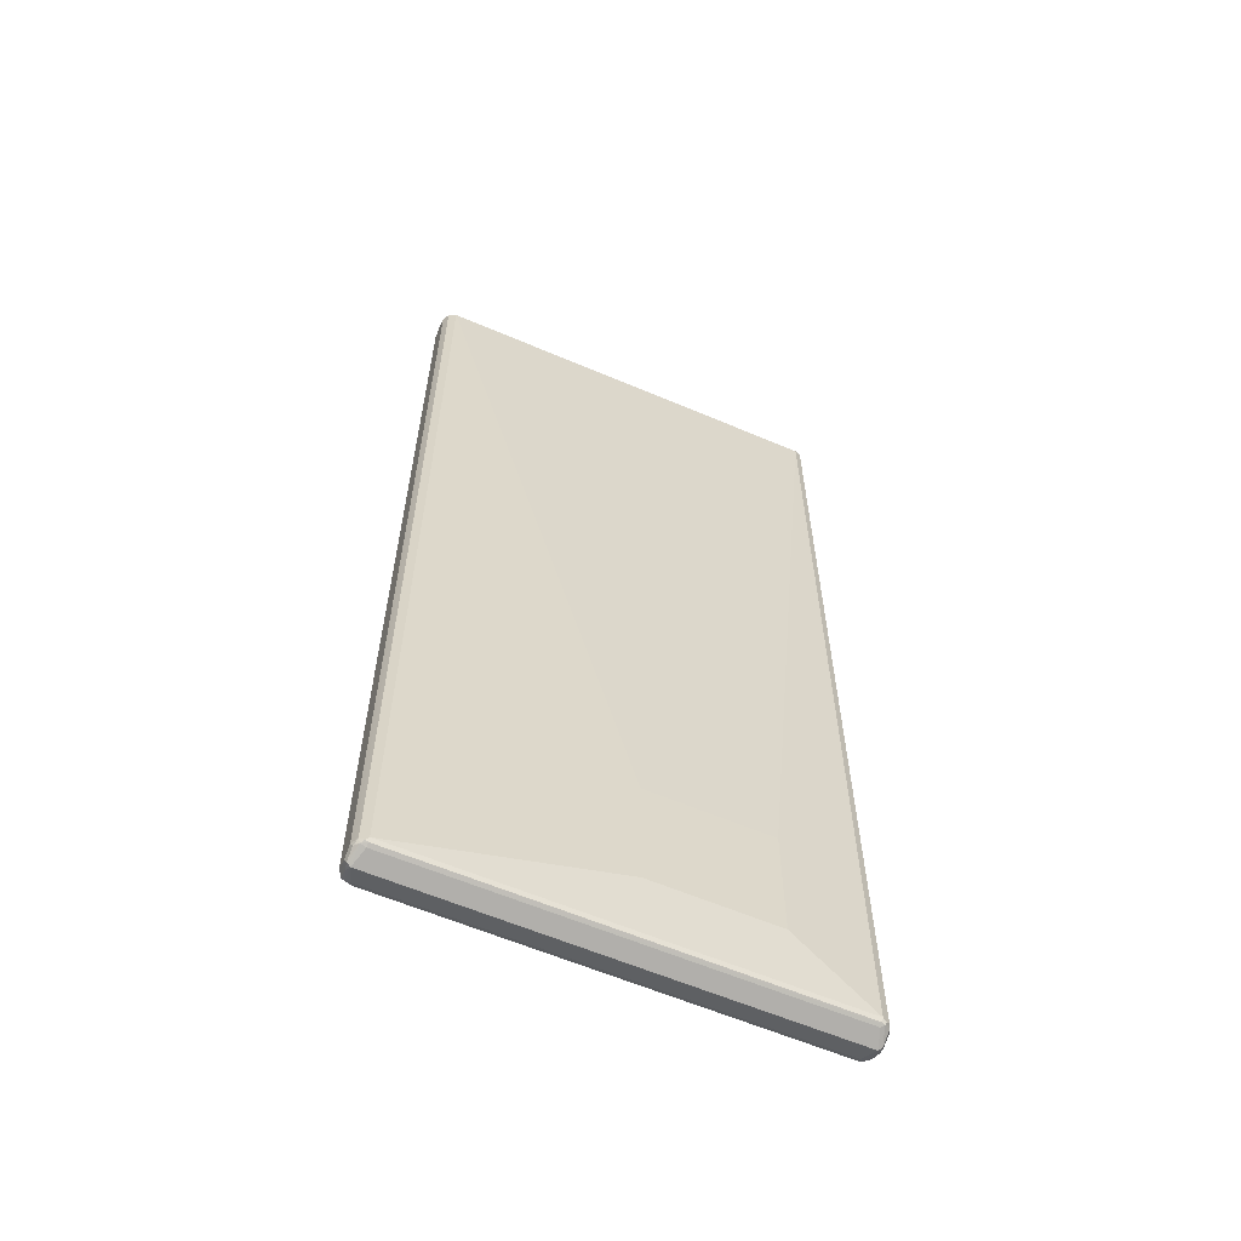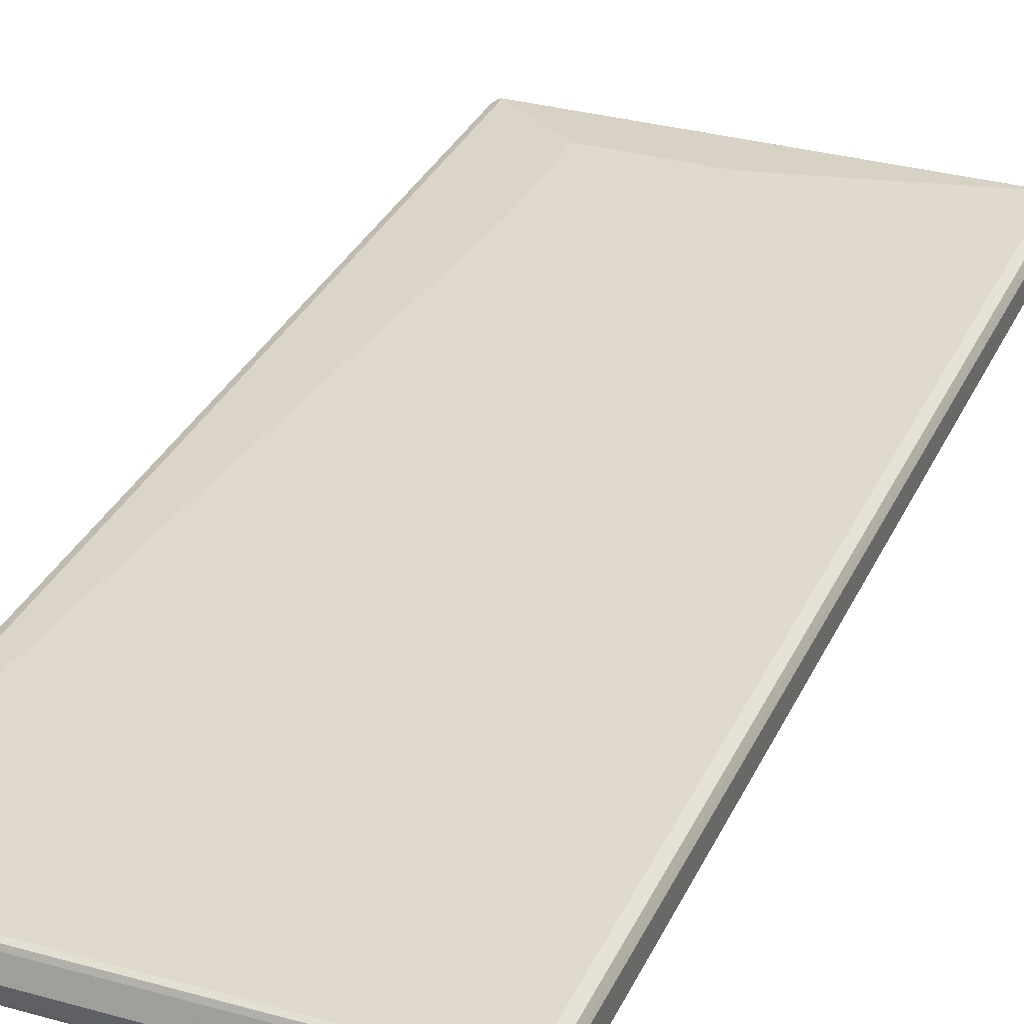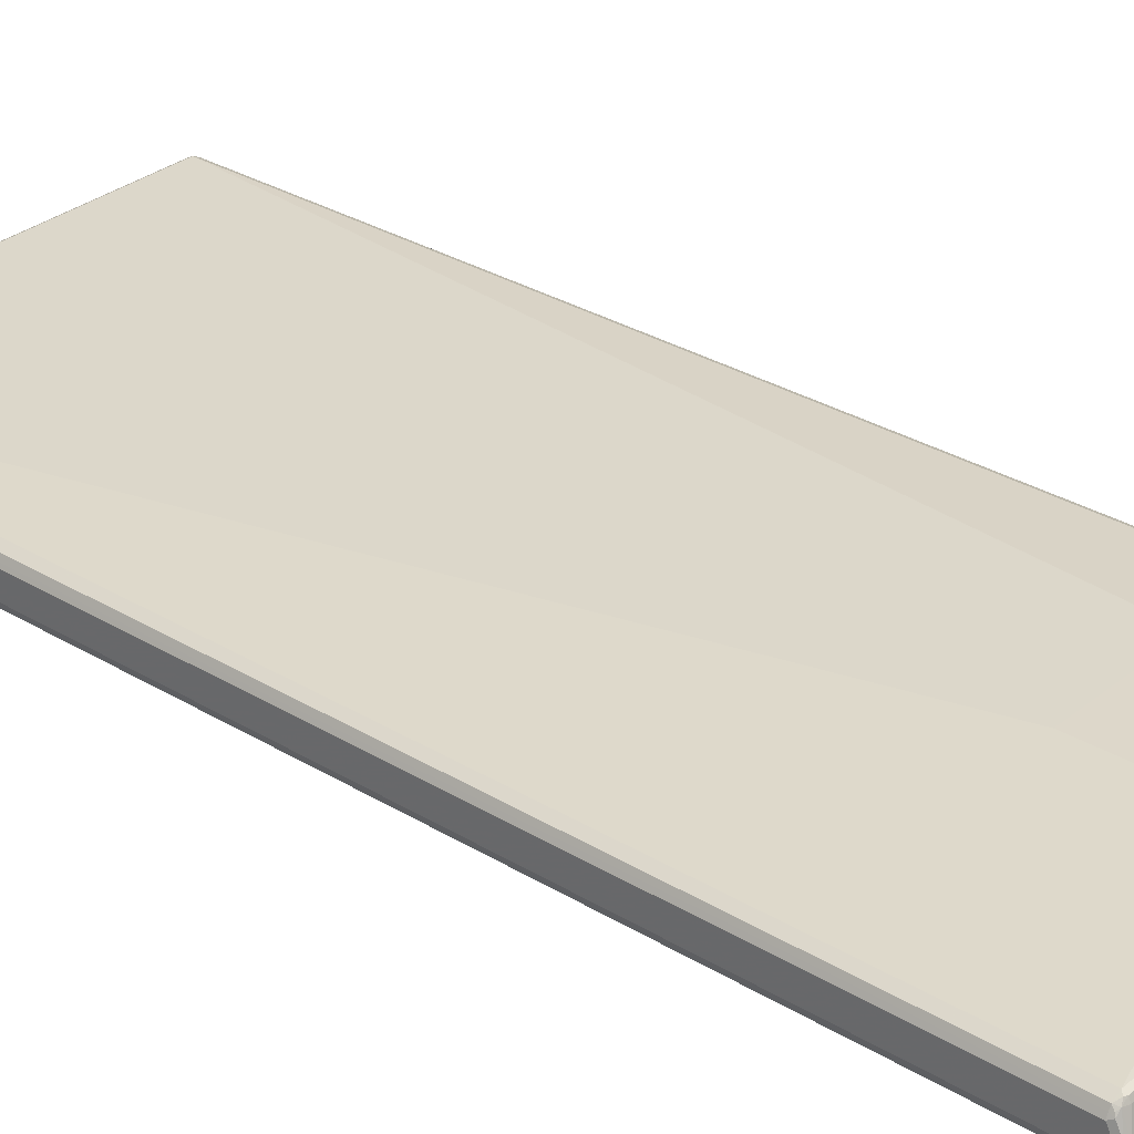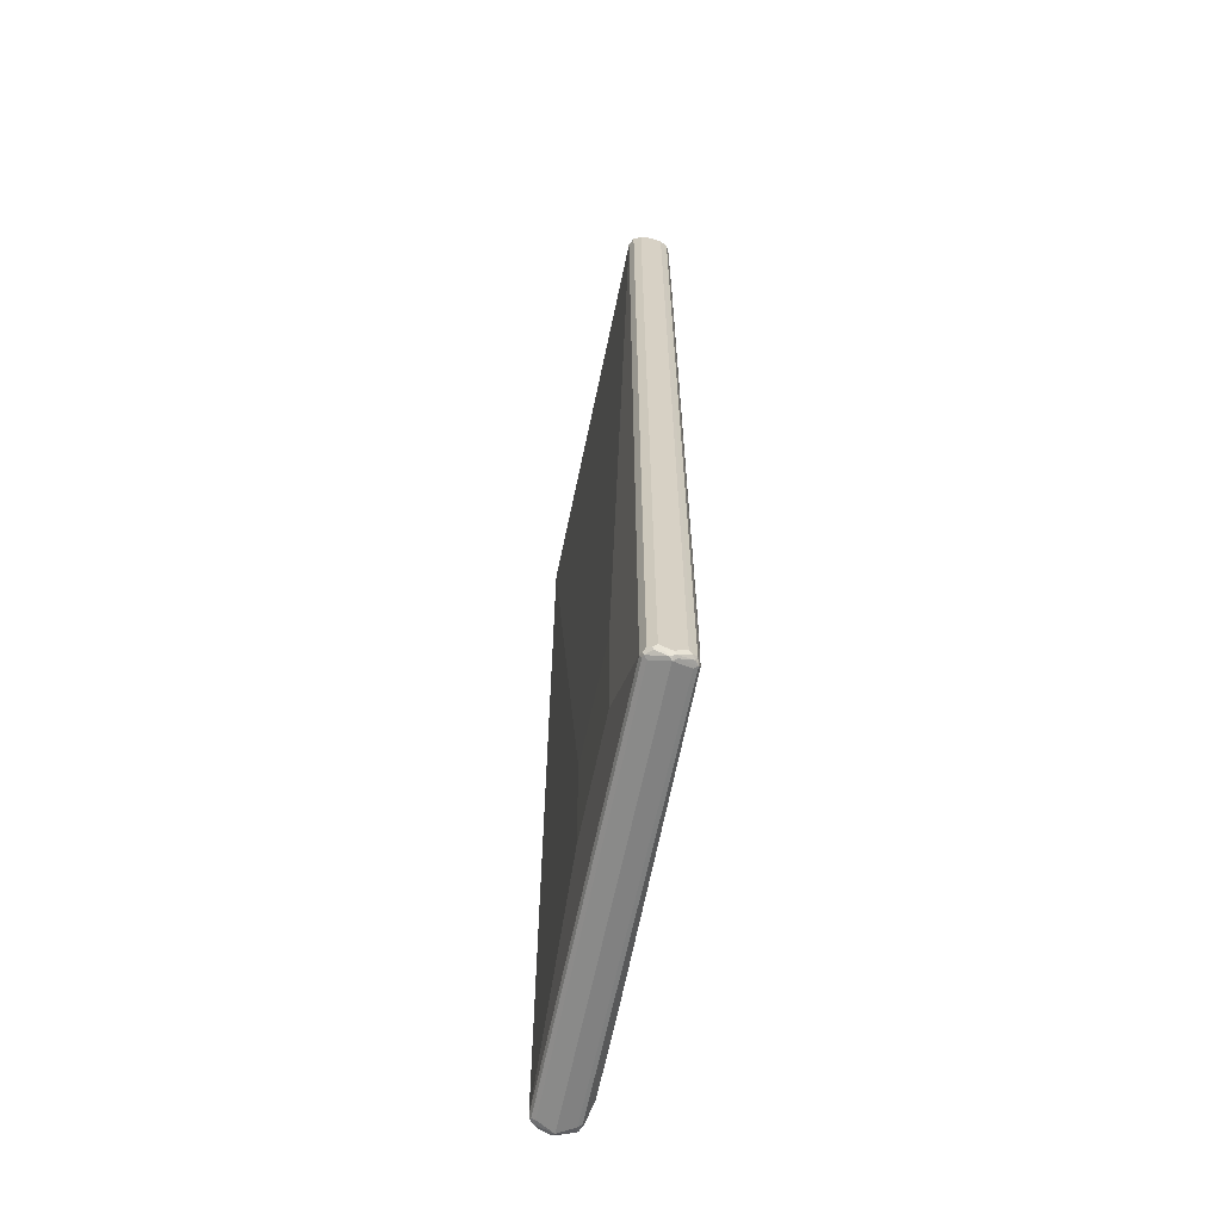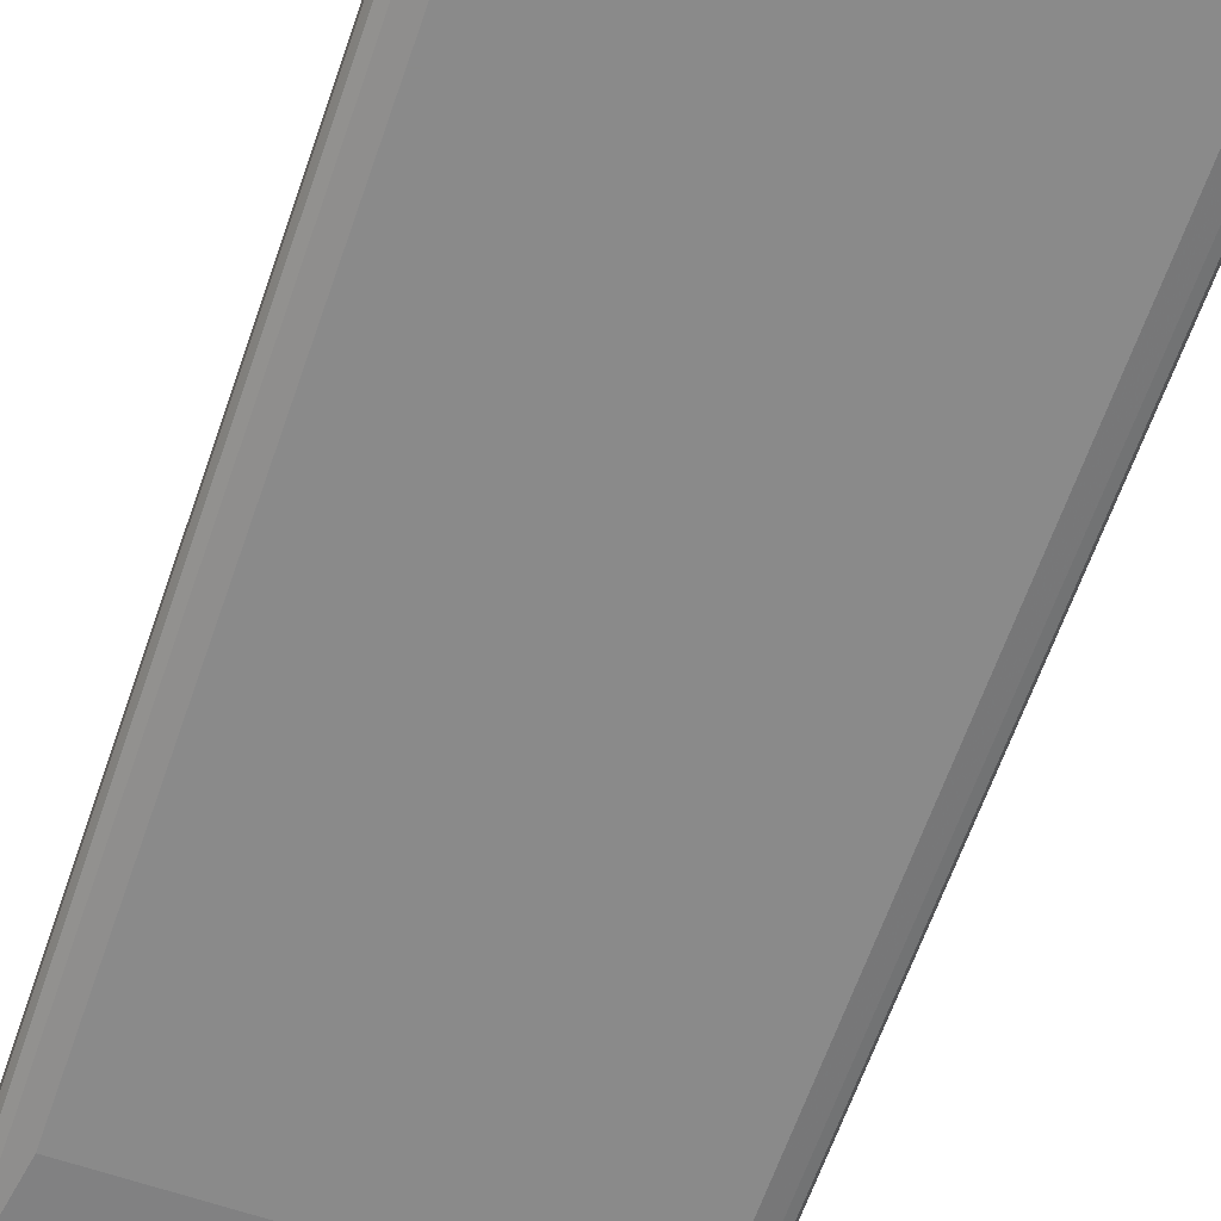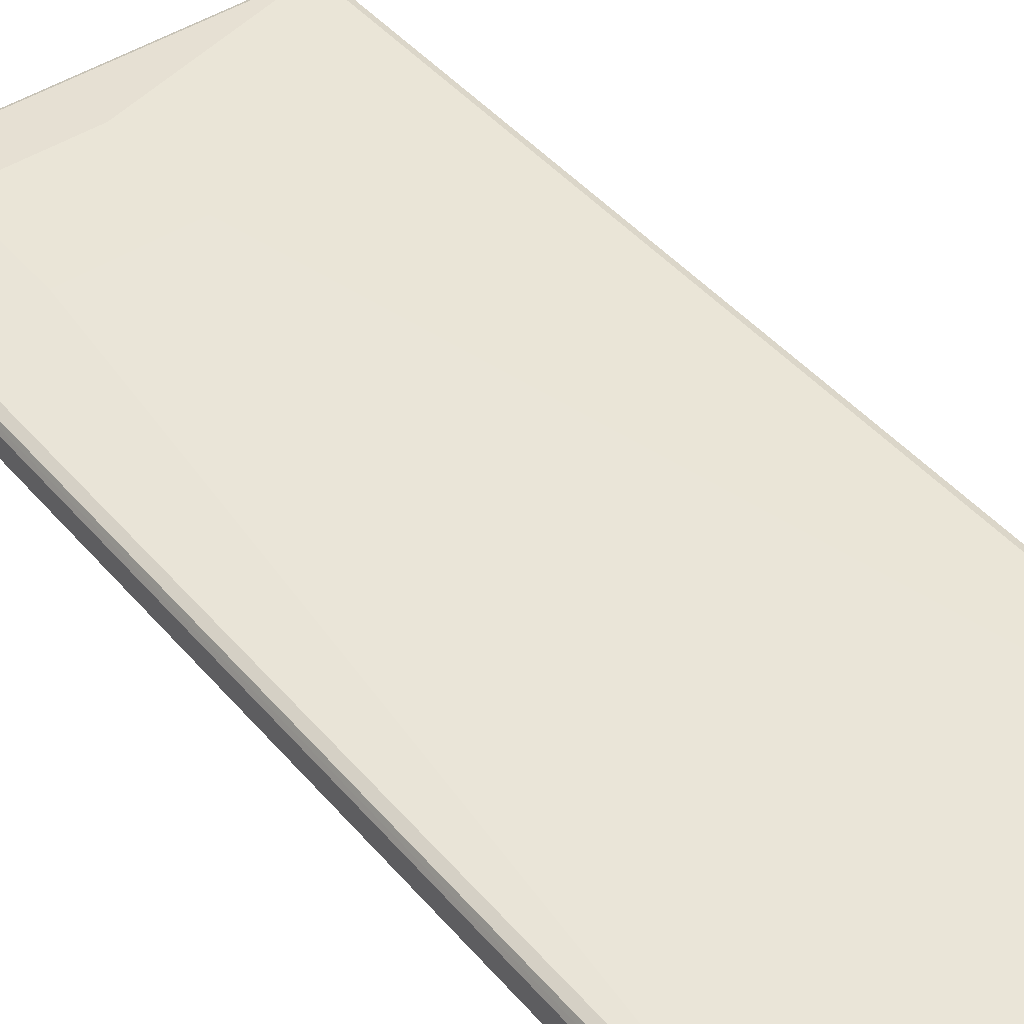
<metadata>
{"format":"obj","ext":"obj","renderer":"f3d","projection":"perspective","resolution":1024,"background":"white","views":[{"elev":-60.7,"azim":-23.5,"up":"+Y"},{"elev":31.7,"azim":-158.4,"up":"+Z"},{"elev":30.9,"azim":-49.1,"up":"+Z"},{"elev":-64.3,"azim":78.2,"up":"+Y"},{"elev":-63.4,"azim":-19.1,"up":"+Z"},{"elev":44.4,"azim":142.6,"up":"+Z"}]}
</metadata>
<code>
v -0.3824 -0.8924 0
v -0.3792 -0.899 0.003264
v -0.3824 -0.8825 0.01961
v -0.3824 -0.8825 -0.01961
v -0.3809 -0.8908 -0.00817
v -0.3776 -0.8974 -0.004896
v -0.3727 -0.9023 0
v -0.3727 -0.8899 0.03064
v -0.3792 -0.8891 0.02288
v -0.3792 -0.8825 0.02615
v -0.38 0.8875 0.02452
v -0.3824 0.8825 0.01961
v -0.3792 -0.8793 -0.02615
v -0.3759 -0.8859 -0.03269
v -0.3824 0.8825 -0.01961
v -0.3759 -0.8956 -0.01308
v -0.371 -0.8908 -0.02778
v -0.3629 -0.8924 -0.02942
v 0.3727 -0.9023 0
v -0.3629 -0.8924 0.02942
v -0.3629 -0.8891 0.03595
v -0.3678 -0.8875 0.03678
v -0.3759 -0.8825 0.03269
v -0.3776 -0.8875 0.02697
v -0.3759 0.8825 0.03269
v -0.3739 0.8899 0.02942
v -0.38 0.8974 0.004896
v -0.3824 0.8924 0
v -0.3792 0.8859 -0.02615
v -0.3629 -0.8825 -0.03923
v -0.3596 -0.8891 -0.03595
v -0.3759 0.8793 -0.03269
v -0.38 0.8937 -0.009802
v 0.3629 -0.8924 -0.02942
v 0.3759 -0.899 -0.006538
v 0.38 -0.8974 -0.004896
v 0.3792 -0.899 0
v 0.3776 -0.8998 0.004896
v 0.3678 -0.8899 0.03432
v 0.3629 -0.8924 0.02942
v 0.3629 -0.8891 0.03595
v 0.3629 -0.8825 0.03923
v -0.3629 -0.8825 0.03923
v -0.3629 0.8825 0.03923
v -0.3702 0.8875 0.03432
v -0.3661 0.8891 0.03595
v -0.3759 0.899 0.006538
v -0.3727 0.9023 0
v -0.3792 0.899 0
v -0.3776 0.8899 -0.02452
v -0.3694 0.8859 -0.03595
v -0.3335 -0.8629 -0.04904
v 0.3629 -0.8825 -0.03923
v -0.3629 0.8825 -0.03923
v 0.3661 -0.8891 -0.03595
v -0.3776 0.8998 -0.004896
v 0.3739 -0.8899 -0.02942
v 0.38 -0.8875 -0.02452
v 0.3824 -0.8924 0
v 0.38 -0.8937 0.009802
v 0.3776 -0.8899 0.02452
v 0.3694 -0.8859 0.03595
v 0.2255 -0.7748 0.04904
v 0.3759 -0.8793 0.03269
v 0.3629 0.8825 0.03923
v 0.009735 -0.7748 0.04904
v 0.009735 -0.5589 0.04904
v 0.3596 0.8891 0.03595
v -0.3629 0.8924 0.02942
v 0.3727 0.9023 0
v -0.3629 0.8924 -0.02942
v -0.3678 0.8899 -0.03432
v -0.1961 -0.8629 -0.04904
v -0.3335 0.6963 -0.04904
v 0.3759 -0.8825 -0.03269
v 0.3702 -0.8875 -0.03432
v 0.3335 -0.7356 -0.04904
v 0.3629 0.8825 -0.03923
v -0.3629 0.8891 -0.03595
v 0.3678 0.8875 -0.03678
v 0.3824 -0.8825 -0.01961
v 0.3759 0.8825 -0.03269
v 0.3792 0.8825 -0.02615
v 0.3824 0.8825 -0.01961
v 0.3824 -0.8825 0.01961
v 0.3792 -0.8859 0.02615
v 0.2255 -0.5589 0.04904
v 0.3759 0.8859 0.03269
v 0.3629 0.8924 0.02942
v 0.371 0.8908 0.02778
v 0.3759 0.8956 0.01308
v 0.3776 0.8974 0.004896
v 0.3792 0.899 -0.003264
v 0.3727 0.8899 -0.03064
v 0.3629 0.8924 -0.02942
v 0.3629 0.8891 -0.03595
v 0.3335 0.6963 -0.04904
v 0.3776 0.8875 -0.02697
v 0.3792 0.8891 -0.02288
v 0.3824 0.8924 0
v 0.3824 0.8825 0.01961
v 0.3792 0.8793 0.02615
v 0.3809 0.8908 0.00817
f 1 2 9
f 48 69 89
f 48 89 70
f 50 56 72
f 51 72 54
f 52 74 97
f 52 97 77
f 52 77 73
f 53 75 76
f 53 76 55
f 53 73 77
f 53 77 97
f 53 97 78
f 53 78 82
f 53 82 75
f 54 72 79
f 54 79 80
f 54 80 78
f 54 78 97
f 54 97 74
f 55 76 57
f 57 76 75
f 48 56 49
f 57 75 58
f 48 72 56
f 48 95 71
f 39 62 42
f 39 42 41
f 42 63 66
f 42 66 43
f 42 62 64
f 42 64 88
f 42 88 65
f 42 65 87
f 42 87 63
f 43 66 67
f 43 67 44
f 44 65 68
f 44 68 46
f 44 46 45
f 44 67 87
f 44 87 65
f 46 68 89
f 46 89 69
f 46 69 48
f 46 48 47
f 48 70 95
f 48 71 72
f 58 81 59
f 58 75 82
f 58 82 83
f 78 80 82
f 79 96 80
f 80 96 94
f 80 94 82
f 82 94 98
f 82 98 83
f 83 98 99
f 83 99 84
f 84 99 93
f 84 93 100
f 85 101 102
f 85 102 86
f 88 102 101
f 88 101 103
f 88 103 92
f 88 92 91
f 88 91 90
f 92 103 93
f 93 103 100
f 93 99 94
f 94 99 98
f 72 95 96
f 72 96 79
f 71 95 72
f 70 94 95
f 58 83 84
f 58 84 81
f 59 81 84
f 59 84 100
f 59 100 101
f 59 101 85
f 59 85 60
f 60 85 86
f 60 86 61
f 62 86 64
f 39 86 62
f 63 87 67
f 64 86 102
f 64 102 88
f 65 88 68
f 68 88 90
f 68 90 89
f 70 89 90
f 70 90 91
f 70 91 92
f 70 92 93
f 70 93 94
f 63 67 66
f 39 61 86
f 38 61 39
f 38 60 61
f 7 40 20
f 7 20 8
f 8 21 22
f 8 22 23
f 8 23 24
f 8 24 9
f 8 20 21
f 9 24 10
f 10 24 23
f 10 23 11
f 11 25 26
f 11 26 27
f 11 27 28
f 11 28 12
f 11 23 25
f 13 29 32
f 13 32 14
f 14 30 31
f 14 31 18
f 14 18 17
f 14 17 16
f 7 19 40
f 7 34 19
f 7 18 34
f 7 17 18
f 1 9 3
f 1 3 12
f 1 12 28
f 1 28 15
f 1 15 4
f 1 4 5
f 1 5 2
f 2 5 6
f 2 6 7
f 2 7 8
f 14 32 54
f 2 8 9
f 3 10 11
f 3 11 12
f 4 13 14
f 4 14 5
f 4 15 29
f 4 29 13
f 5 14 6
f 6 16 7
f 6 14 16
f 7 16 17
f 3 9 10
f 94 96 95
f 14 54 30
f 15 33 29
f 28 49 33
f 29 33 50
f 29 50 72
f 29 72 51
f 29 51 32
f 30 52 73
f 30 73 53
f 30 53 55
f 30 55 31
f 30 54 74
f 30 74 52
f 32 51 54
f 33 49 56
f 33 56 50
f 35 55 57
f 35 57 36
f 36 57 58
f 36 58 59
f 36 59 37
f 37 59 60
f 37 60 38
f 27 49 28
f 27 48 49
f 27 47 48
f 26 47 27
f 18 31 55
f 18 55 34
f 19 34 55
f 19 55 35
f 19 35 36
f 19 36 37
f 19 37 38
f 19 38 39
f 19 39 40
f 20 40 39
f 15 28 33
f 20 39 21
f 21 41 22
f 22 41 42
f 22 42 43
f 22 43 23
f 23 43 44
f 23 44 25
f 25 44 45
f 25 45 26
f 26 45 46
f 26 46 47
f 21 39 41
f 100 103 101

</code>
